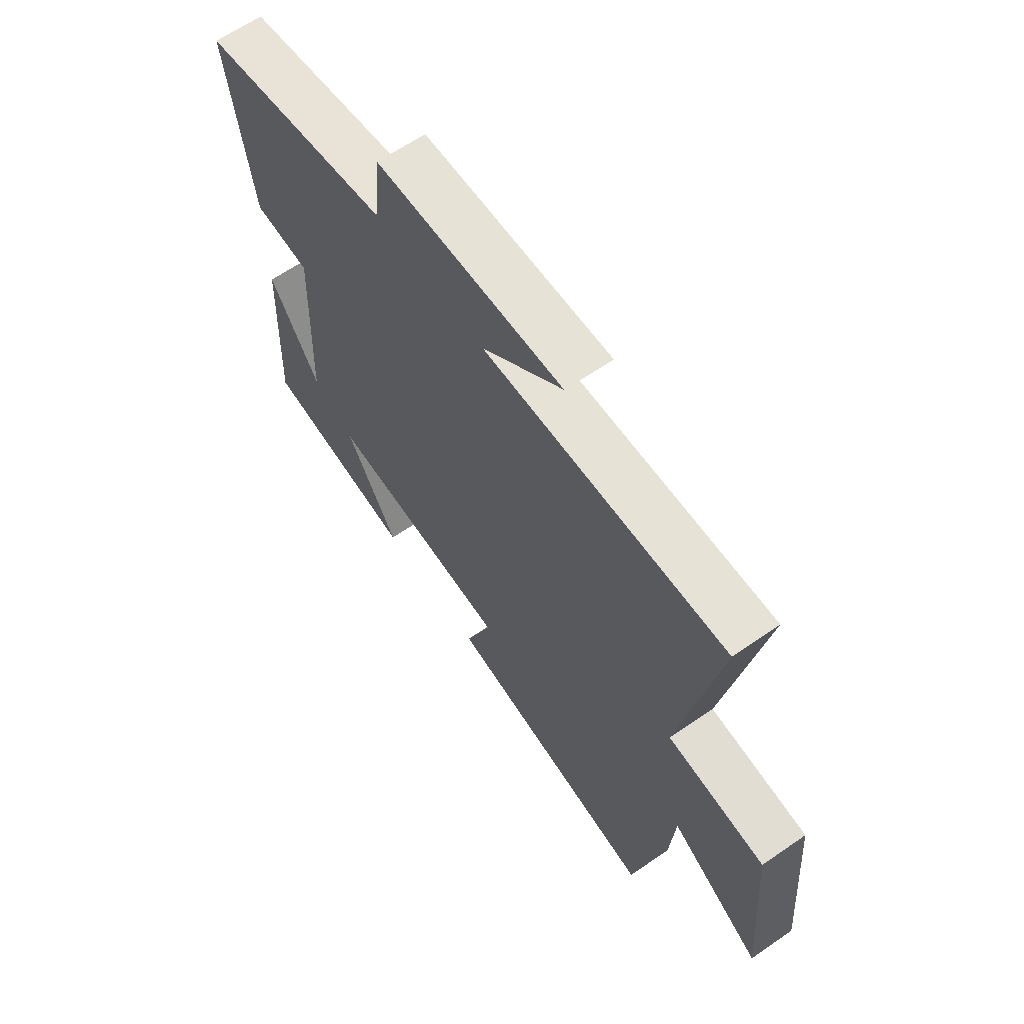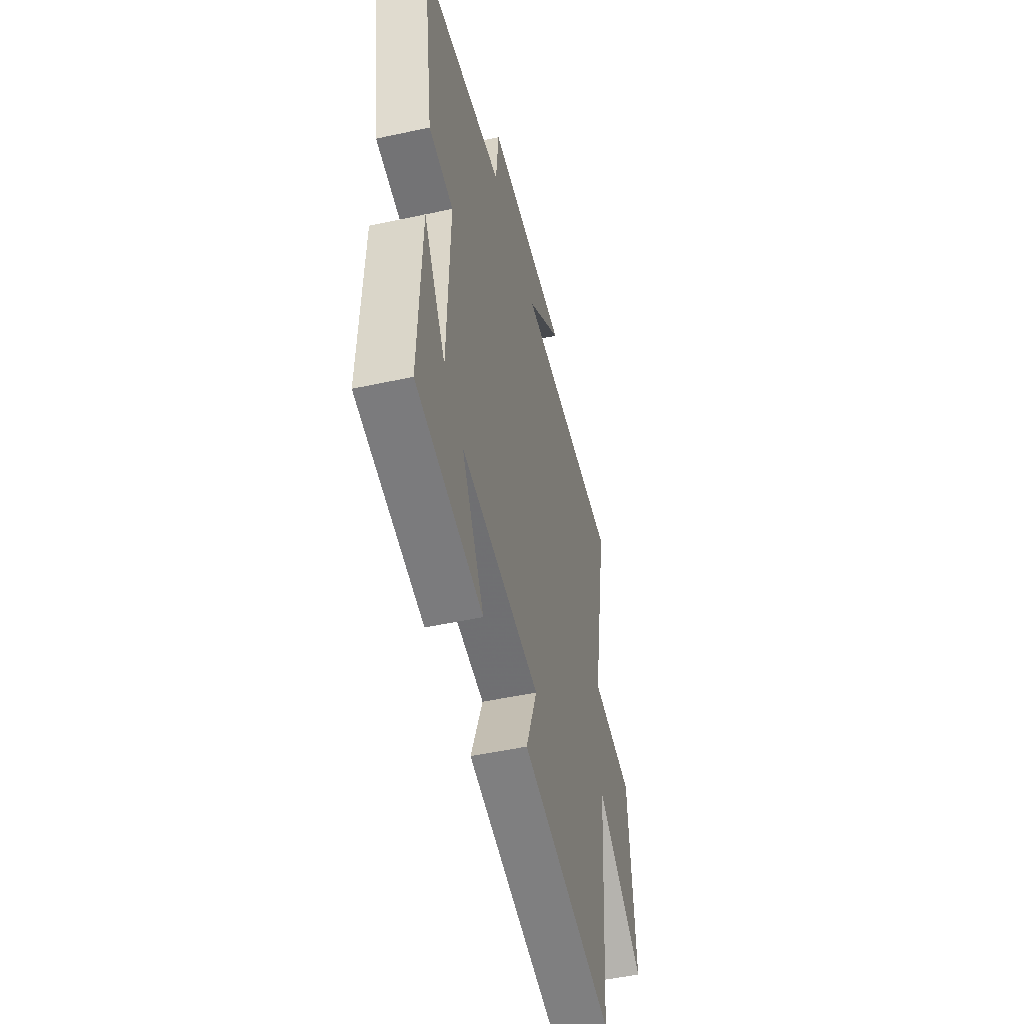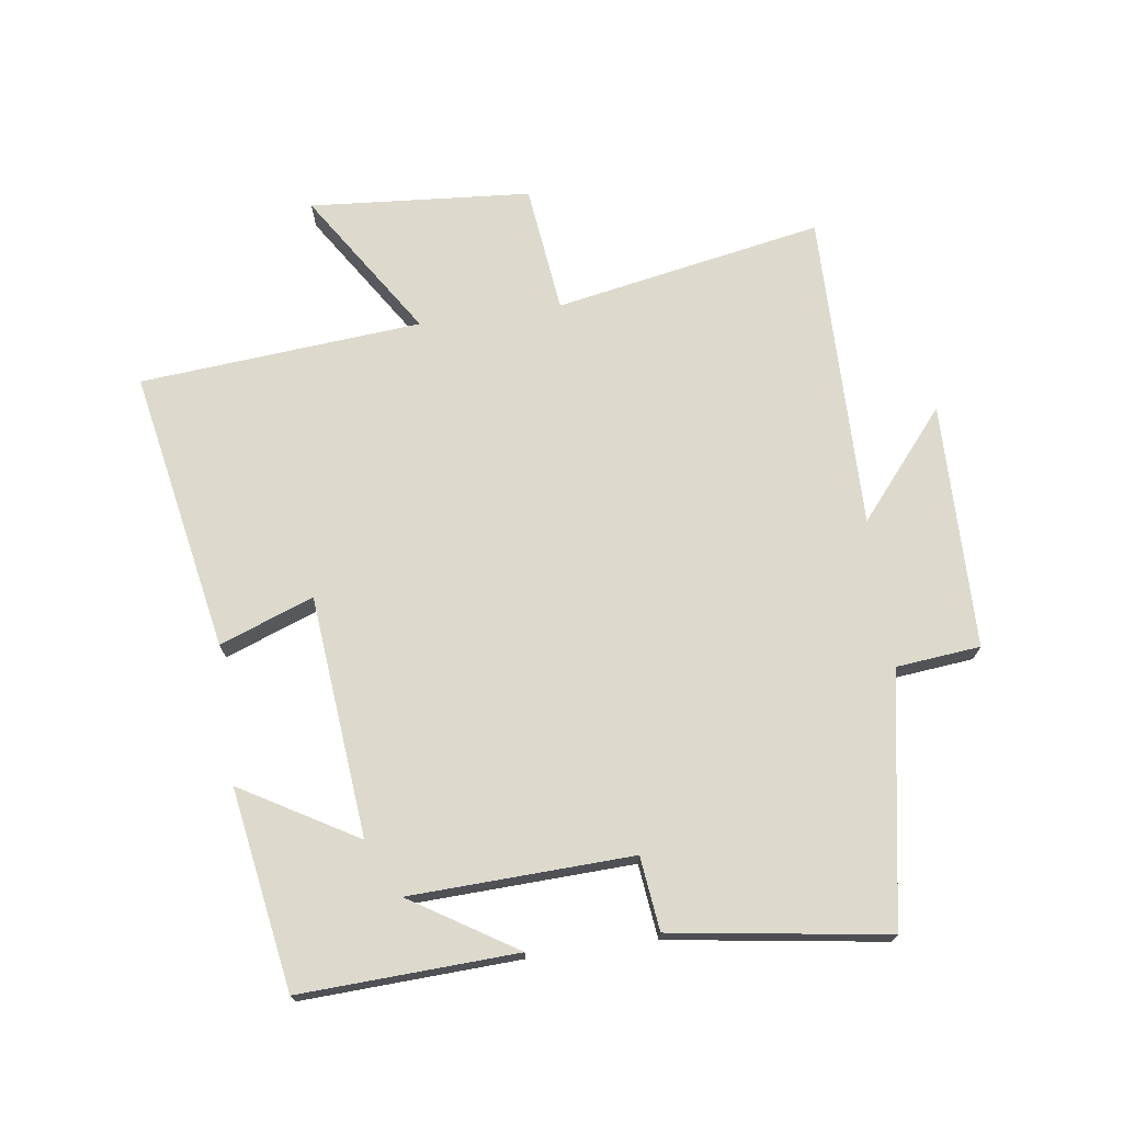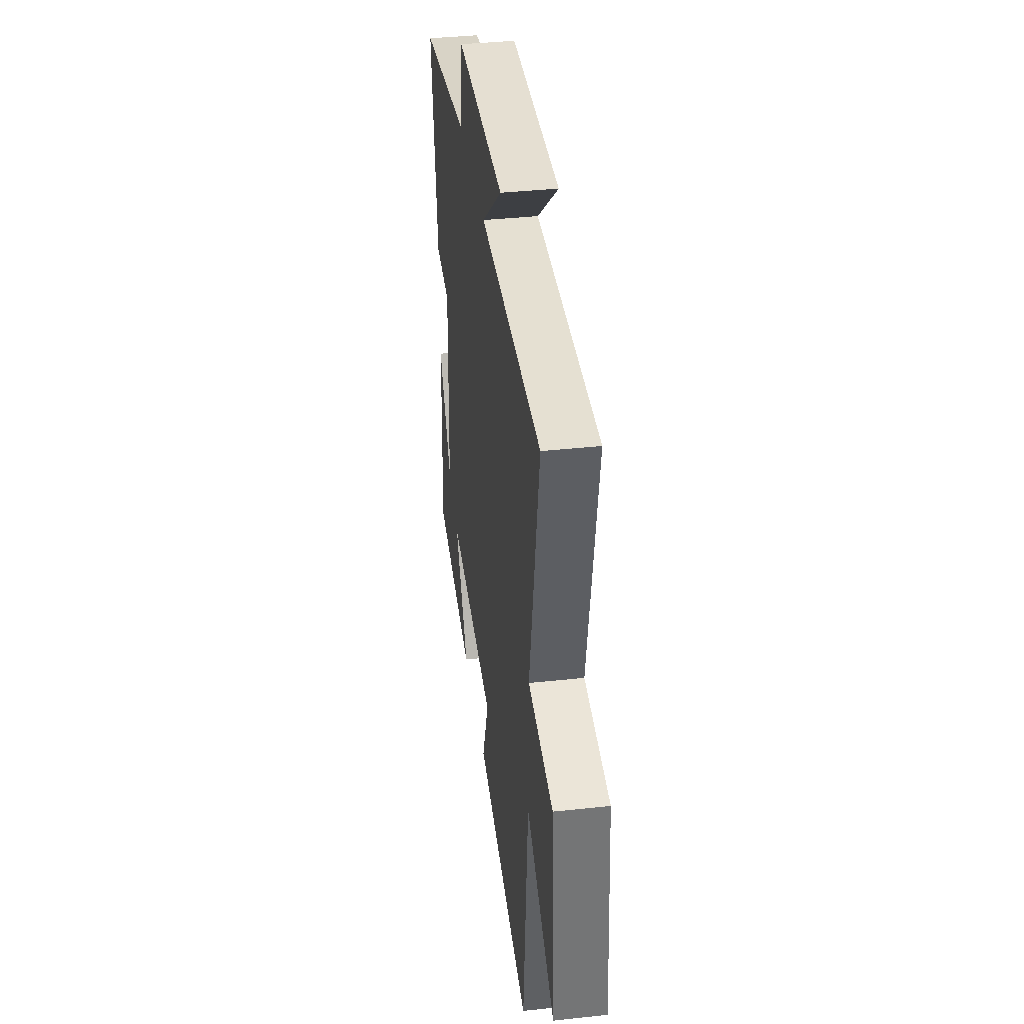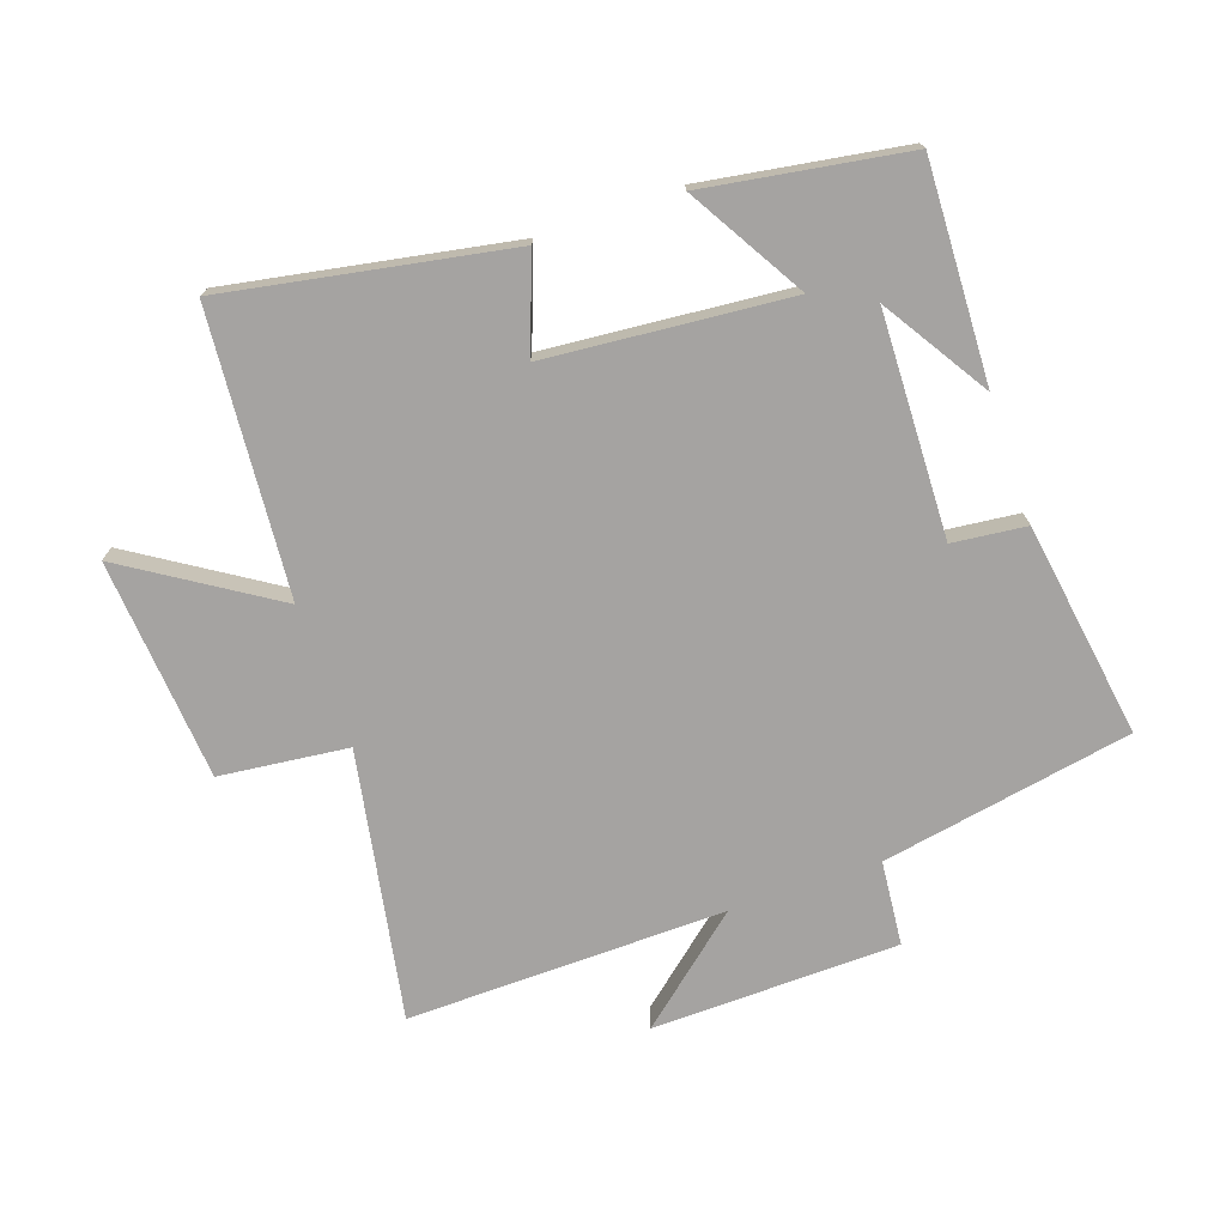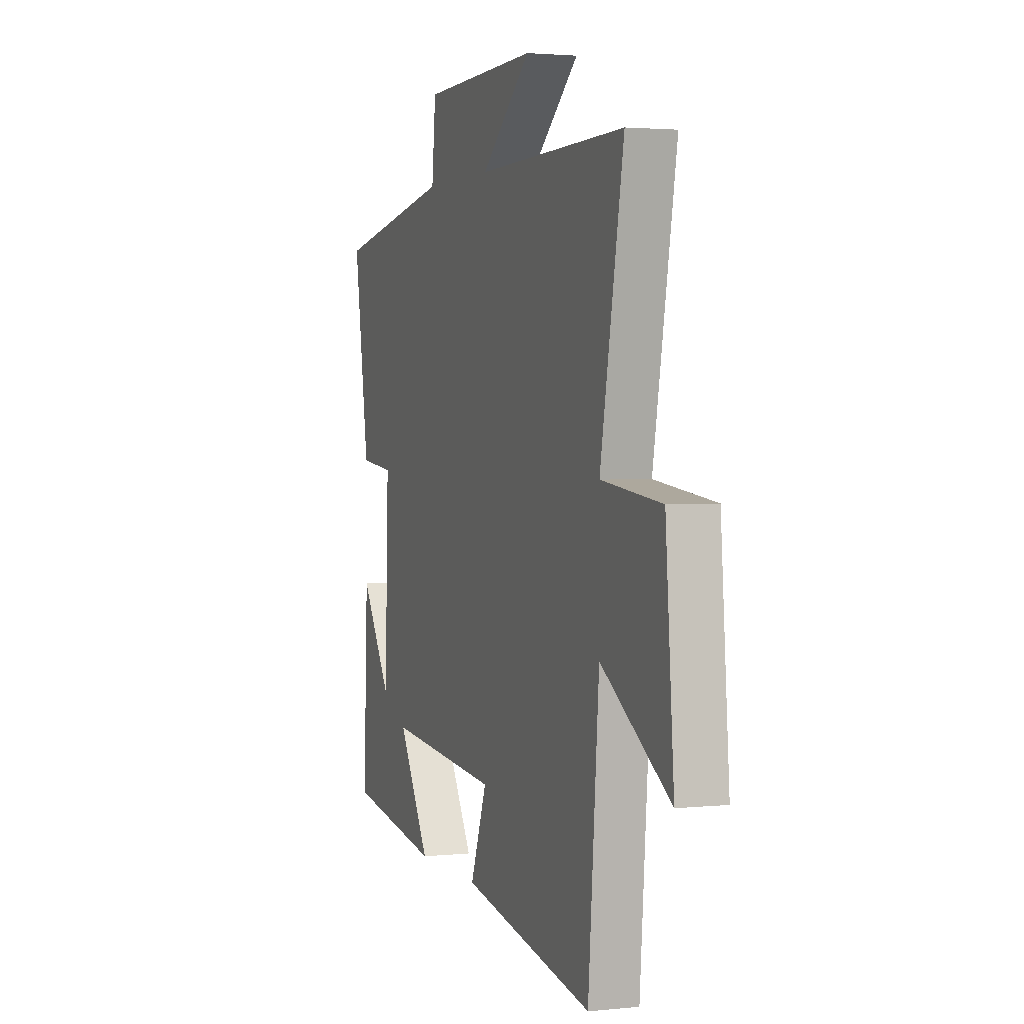
<metadata>
{"format":"obj","ext":"obj","renderer":"f3d","projection":"perspective","resolution":1024,"background":"white","views":[{"elev":63.7,"azim":55.1,"up":"+Z"},{"elev":-49.9,"azim":-76.5,"up":"+Z"},{"elev":71.9,"azim":-98.1,"up":"+Y"},{"elev":38.7,"azim":82.2,"up":"+Z"},{"elev":-73.1,"azim":-160.8,"up":"+Y"},{"elev":2.4,"azim":70.0,"up":"+Z"}]}
</metadata>
<code>
v 0.578 0.07 0.508
v 0.5 0.07 0.086
v 0.702 0.07 0.063
v 0.73 0.07 -0.285
v 0.5 0.07 -0.138
v 0.464 0.07 -0.582
v 0.02 0.07 -0.5
v 0.075 0.07 -0.352
v -0.305 0.07 -0.318
v -0.198 0.07 -0.5
v -0.514 0.07 -0.449
v -0.5 0.07 -0.108
v -0.396 0.07 -0.273
v -0.384 0.07 0.077
v -0.5 0.07 0.09
v -0.551 0.07 0.429
v -0.157 0.07 0.5
v -0.144 0.07 0.633
v 0.244 0.07 0.641
v 0.077 0.07 0.5
v 0.578 0 0.508
v 0.5 0 0.086
v 0.702 0 0.063
v 0.73 0 -0.285
v 0.5 0 -0.138
v 0.464 0 -0.582
v 0.02 0 -0.5
v 0.075 0 -0.352
v -0.305 0 -0.318
v -0.198 0 -0.5
v -0.514 0 -0.449
v -0.5 0 -0.108
v -0.396 0 -0.273
v -0.384 0 0.077
v -0.5 0 0.09
v -0.551 0 0.429
v -0.157 0 0.5
v -0.144 0 0.633
v 0.244 0 0.641
v 0.077 0 0.5
f 17 18 19 20
f 15 16 17 20
f 14 15 20 1
f 13 14 1 2
f 11 12 13
f 9 10 11 13
f 8 9 13 2
f 5 6 7 8
f 5 8 2 3
f 3 4 5
f 40 39 38 37
f 40 37 36 35
f 21 40 35 34
f 22 21 34 33
f 33 32 31
f 33 31 30 29
f 22 33 29 28
f 28 27 26 25
f 23 22 28 25
f 25 24 23
f 1 21 22 2
f 2 22 23 3
f 3 23 24 4
f 4 24 25 5
f 5 25 26 6
f 6 26 27 7
f 7 27 28 8
f 8 28 29 9
f 9 29 30 10
f 10 30 31 11
f 11 31 32 12
f 12 32 33 13
f 13 33 34 14
f 14 34 35 15
f 15 35 36 16
f 16 36 37 17
f 17 37 38 18
f 18 38 39 19
f 19 39 40 20
f 20 40 21 1

</code>
